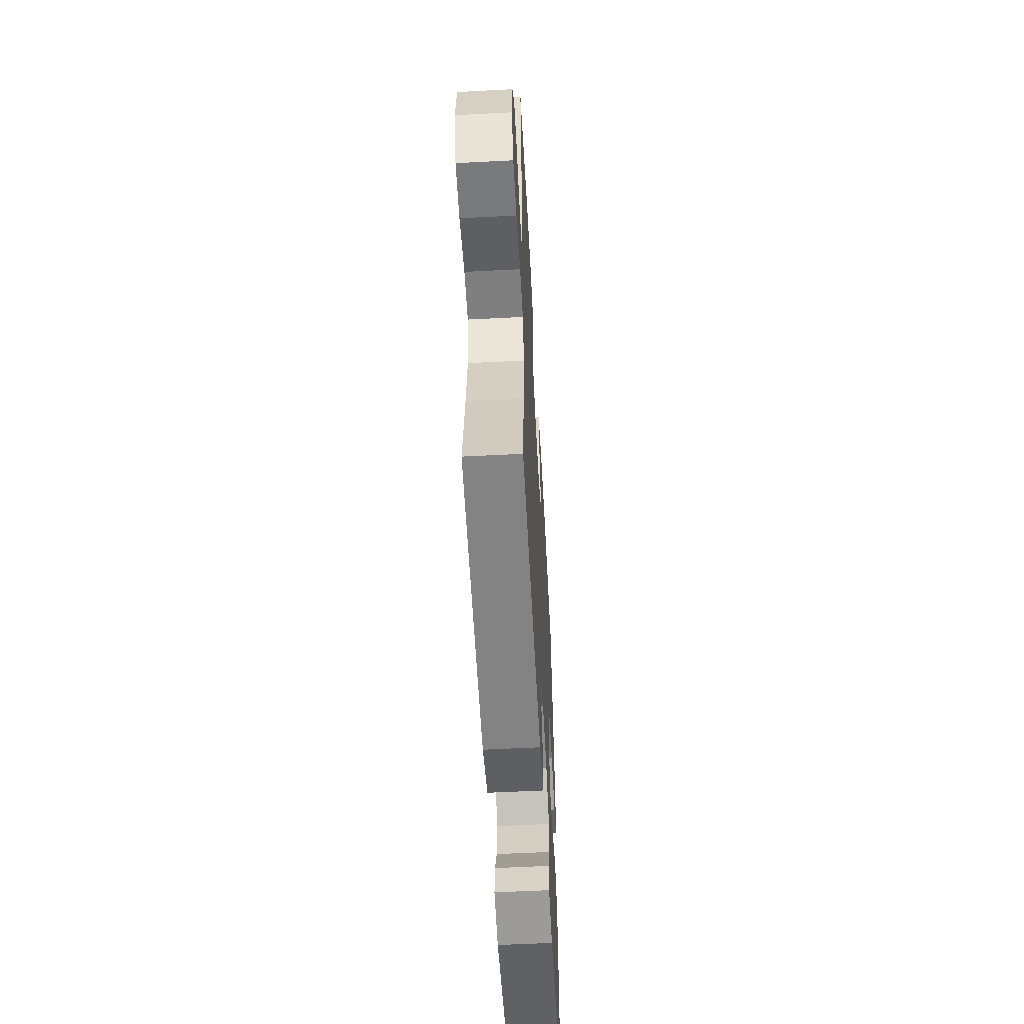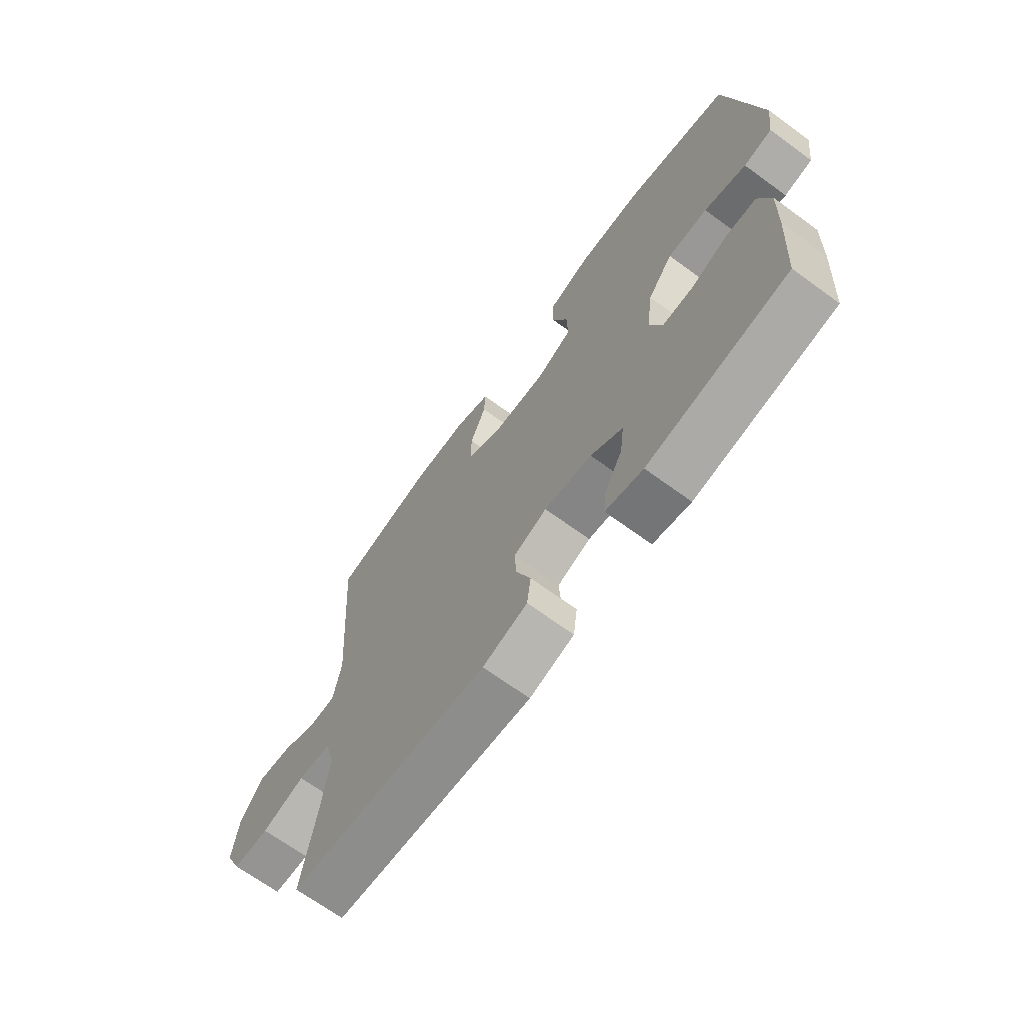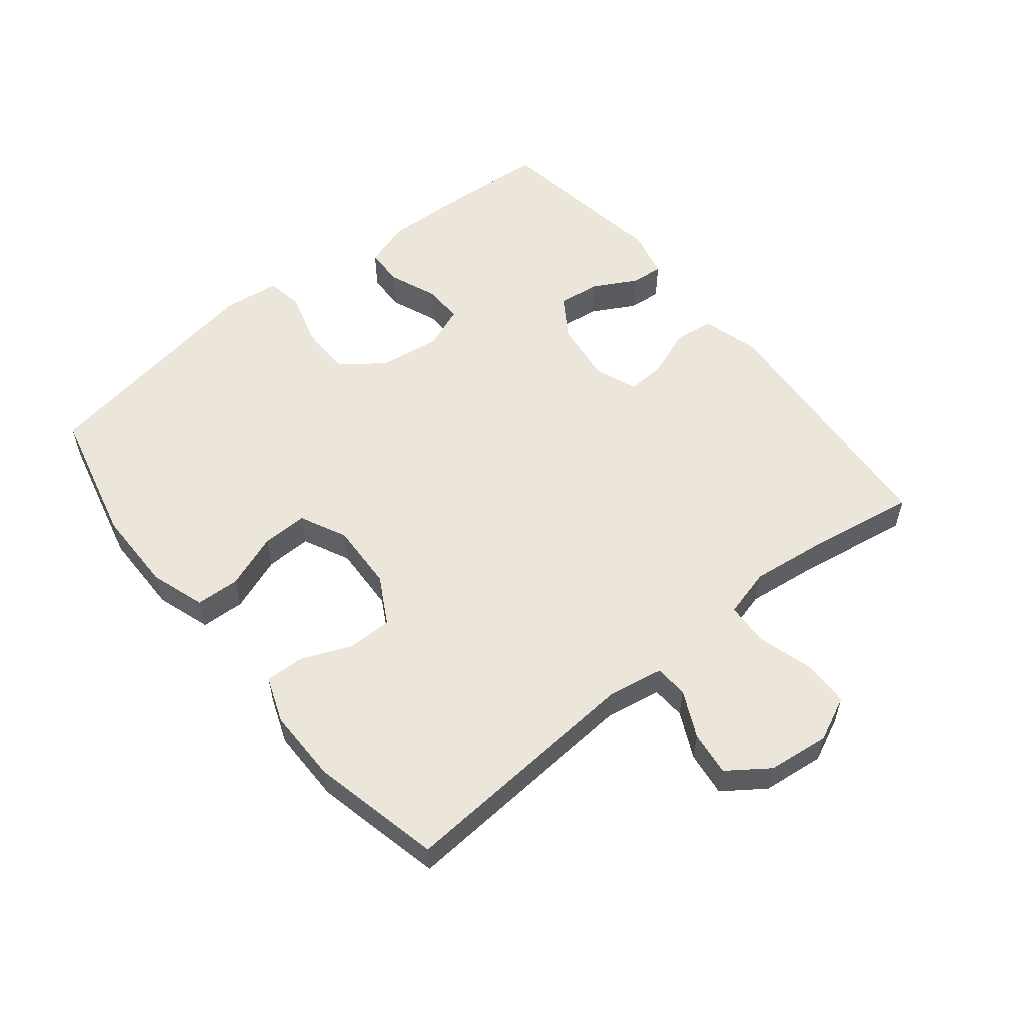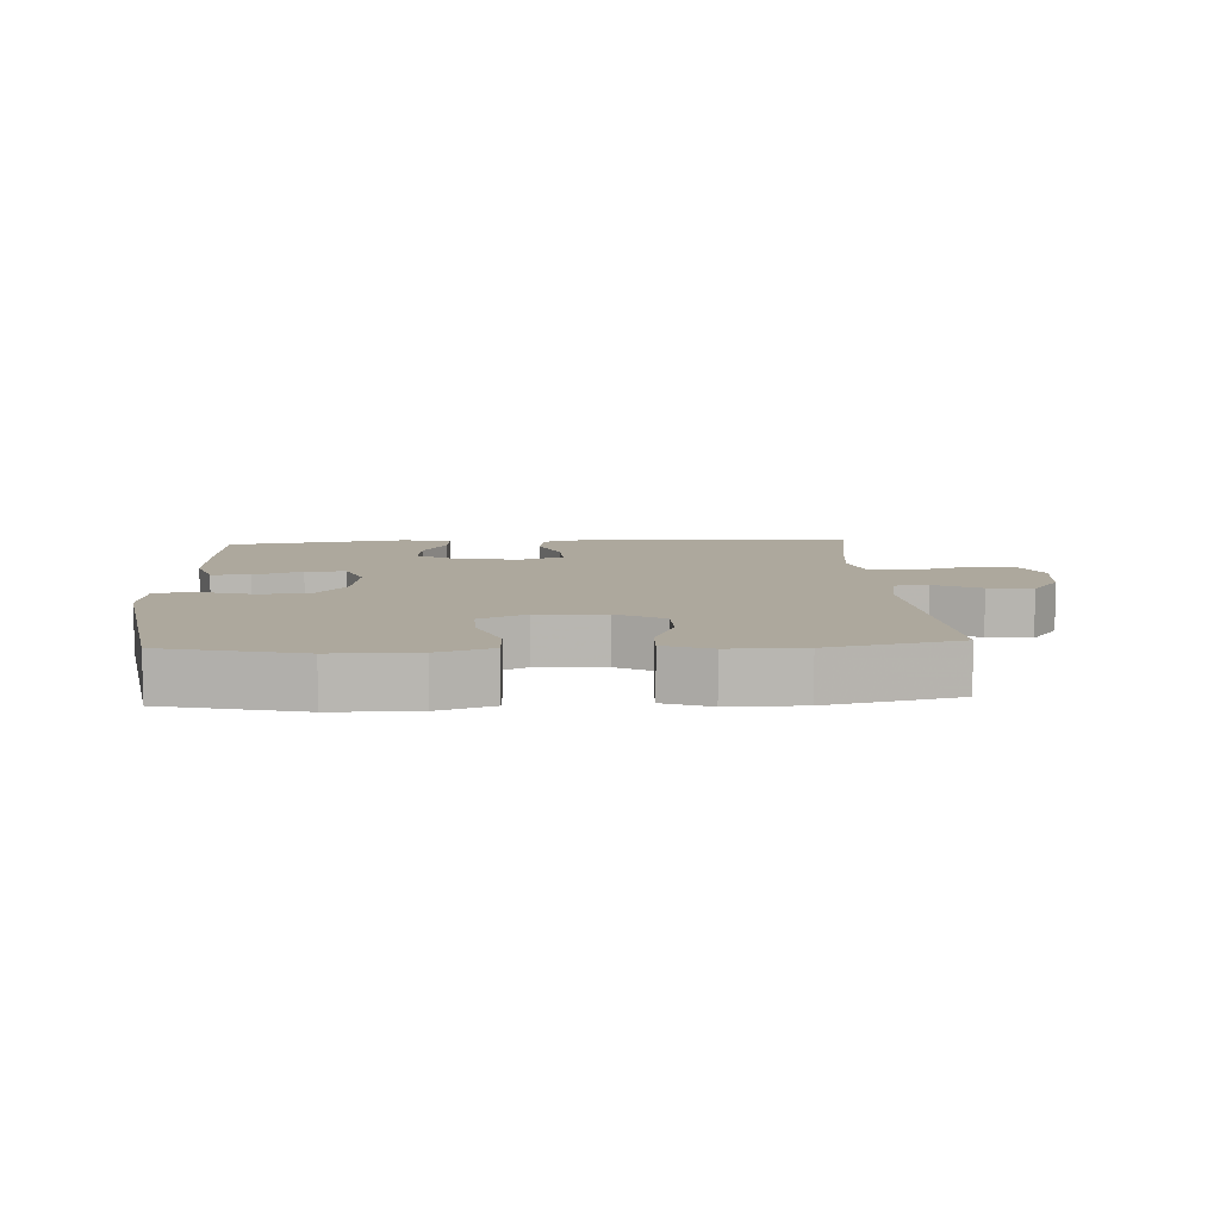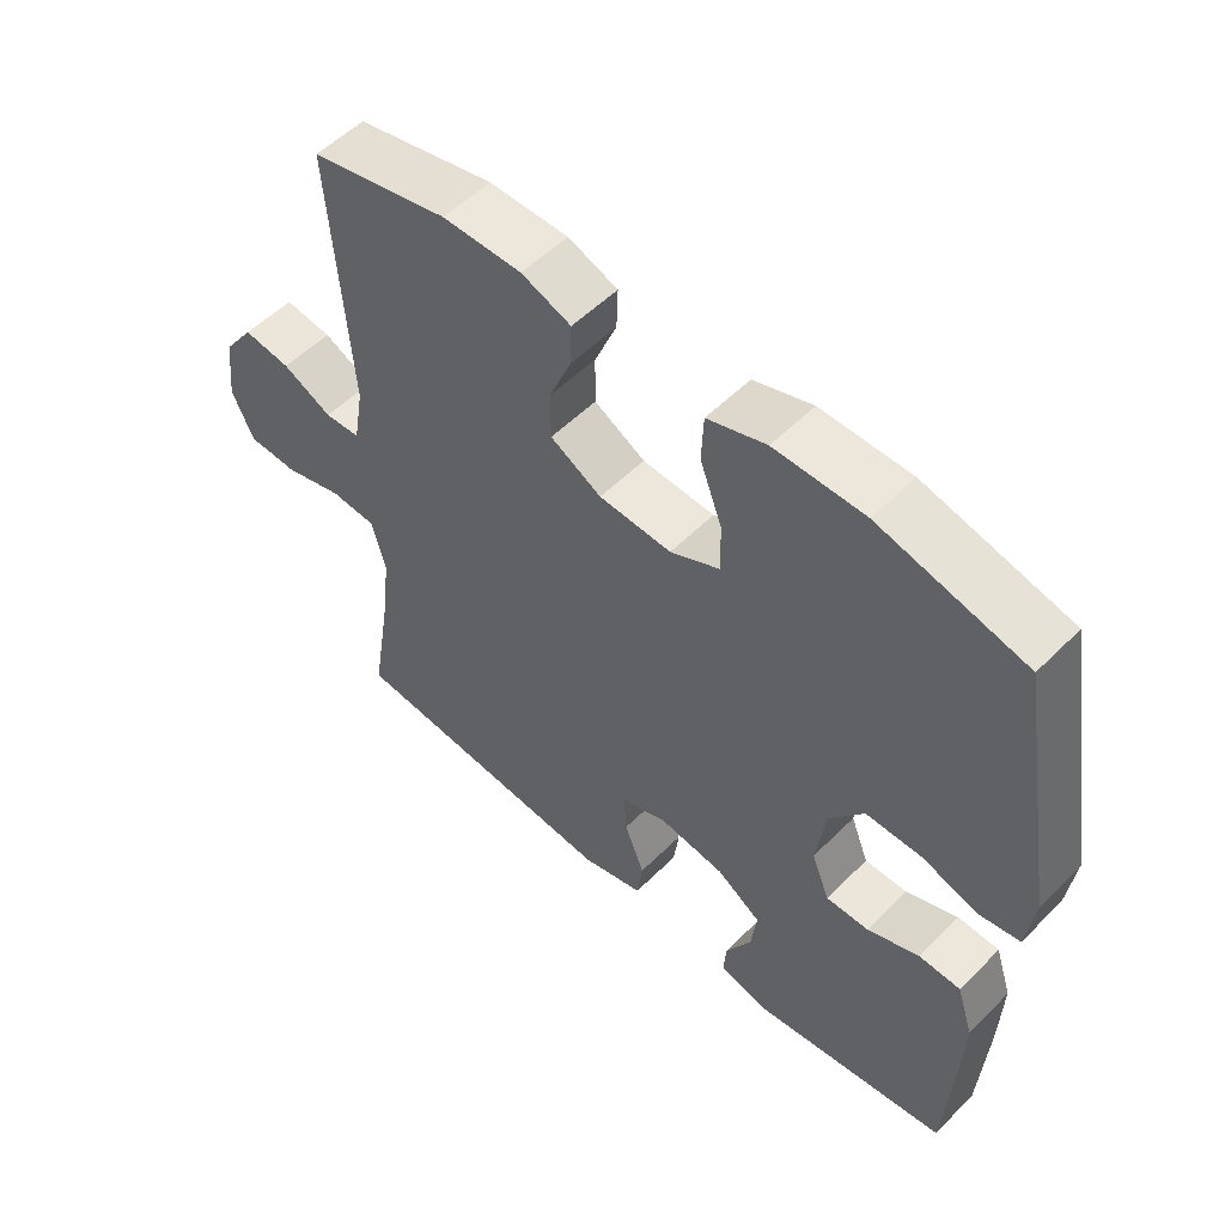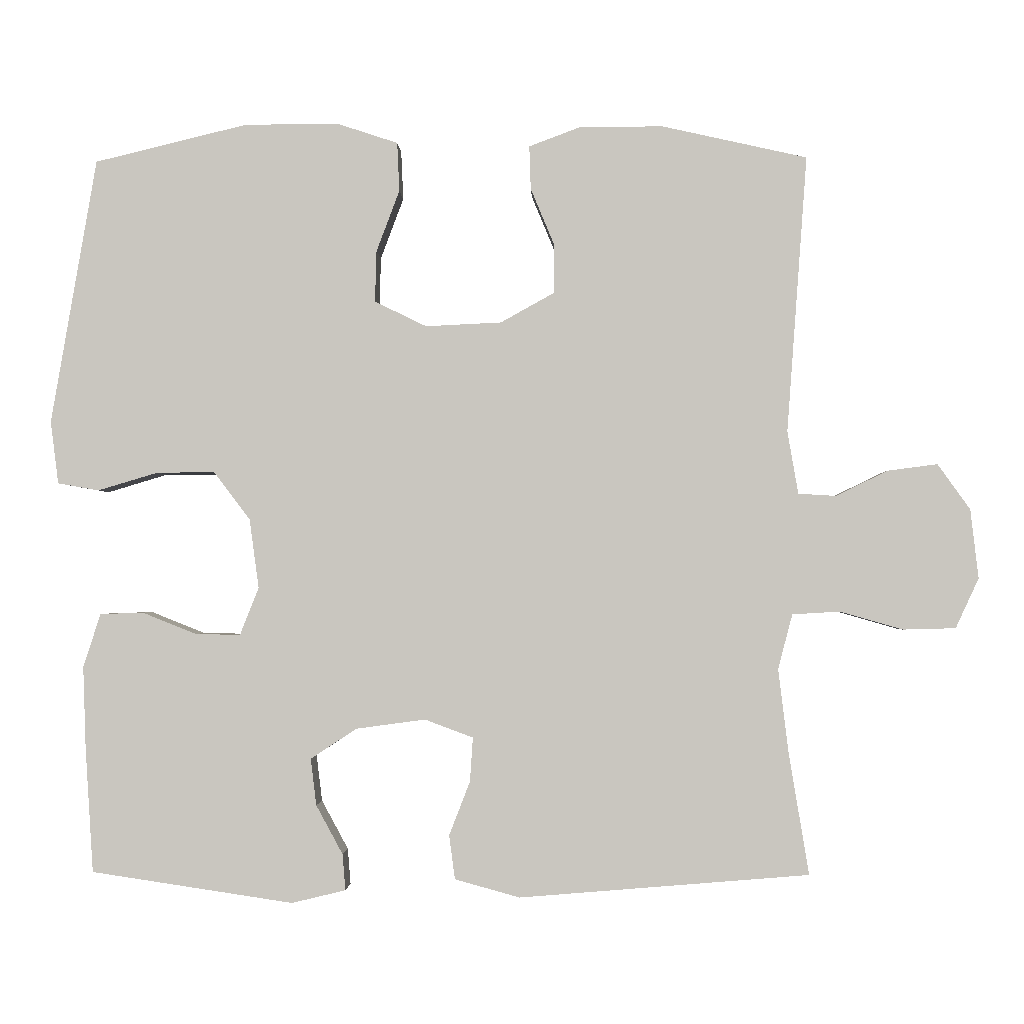
<metadata>
{"format":"obj","ext":"obj","renderer":"f3d","projection":"perspective","resolution":1024,"background":"white","views":[{"elev":-56.4,"azim":93.1,"up":"+Z"},{"elev":-68.6,"azim":-126.1,"up":"+Z"},{"elev":55.7,"azim":51.1,"up":"+Y"},{"elev":8.7,"azim":-3.3,"up":"+Y"},{"elev":54.0,"azim":-136.4,"up":"+Z"},{"elev":-1.7,"azim":1.9,"up":"+Z"}]}
</metadata>
<code>
v -0.5 0.07 0.5
v -0.289 0.07 0.551
v -0.159 0.07 0.552
v -0.074 0.07 0.524
v -0.071 0.07 0.456
v -0.103 0.07 0.371
v -0.105 0.07 0.3
v -0.033 0.07 0.265
v 0.072 0.07 0.27
v 0.146 0.07 0.311
v 0.146 0.07 0.381
v 0.114 0.07 0.458
v 0.112 0.07 0.518
v 0.184 0.07 0.545
v 0.299 0.07 0.545
v 0.5 0.07 0.5
v 0.472 0.07 0.116
v 0.487 0.07 0.029
v 0.539 0.07 0.026
v 0.611 0.07 0.061
v 0.68 0.07 0.07
v 0.725 0.07 0.007
v 0.736 0.07 -0.089
v 0.704 0.07 -0.158
v 0.631 0.07 -0.16
v 0.544 0.07 -0.135
v 0.478 0.07 -0.139
v 0.458 0.07 -0.215
v 0.472 0.07 -0.33
v 0.5 0.07 -0.5
v 0.098 0.07 -0.533
v 0.008 0.07 -0.508
v 0 0.07 -0.447
v 0.029 0.07 -0.372
v 0.033 0.07 -0.311
v -0.034 0.07 -0.286
v -0.13 0.07 -0.299
v -0.194 0.07 -0.341
v -0.186 0.07 -0.406
v -0.149 0.07 -0.474
v -0.145 0.07 -0.524
v -0.22 0.07 -0.542
v -0.5 0.07 -0.5
v -0.511 0.07 -0.328
v -0.515 0.07 -0.213
v -0.491 0.07 -0.139
v -0.431 0.07 -0.137
v -0.356 0.07 -0.167
v -0.294 0.07 -0.168
v -0.268 0.07 -0.102
v -0.281 0.07 -0.006
v -0.331 0.07 0.06
v -0.411 0.07 0.06
v -0.495 0.07 0.035
v -0.552 0.07 0.045
v -0.563 0.07 0.132
v -0.5 0 0.5
v -0.289 0 0.551
v -0.159 0 0.552
v -0.074 0 0.524
v -0.071 0 0.456
v -0.103 0 0.371
v -0.105 0 0.3
v -0.033 0 0.265
v 0.072 0 0.27
v 0.146 0 0.311
v 0.146 0 0.381
v 0.114 0 0.458
v 0.112 0 0.518
v 0.184 0 0.545
v 0.299 0 0.545
v 0.5 0 0.5
v 0.472 0 0.116
v 0.487 0 0.029
v 0.539 0 0.026
v 0.611 0 0.061
v 0.68 0 0.07
v 0.725 0 0.007
v 0.736 0 -0.089
v 0.704 0 -0.158
v 0.631 0 -0.16
v 0.544 0 -0.135
v 0.478 0 -0.139
v 0.458 0 -0.215
v 0.472 0 -0.33
v 0.5 0 -0.5
v 0.098 0 -0.533
v 0.008 0 -0.508
v 0 0 -0.447
v 0.029 0 -0.372
v 0.033 0 -0.311
v -0.034 0 -0.286
v -0.13 0 -0.299
v -0.194 0 -0.341
v -0.186 0 -0.406
v -0.149 0 -0.474
v -0.145 0 -0.524
v -0.22 0 -0.542
v -0.5 0 -0.5
v -0.511 0 -0.328
v -0.515 0 -0.213
v -0.491 0 -0.139
v -0.431 0 -0.137
v -0.356 0 -0.167
v -0.294 0 -0.168
v -0.268 0 -0.102
v -0.281 0 -0.006
v -0.331 0 0.06
v -0.411 0 0.06
v -0.495 0 0.035
v -0.552 0 0.045
v -0.563 0 0.132
f 53 54 55 56
f 52 53 56 1
f 51 52 1 2
f 50 51 2 3
f 45 46 47 48
f 45 48 49
f 44 45 49
f 43 44 49
f 42 43 49
f 39 40 41 42
f 38 39 42 49
f 37 38 49 50
f 31 32 33 34
f 29 30 31 34
f 28 29 34 35
f 27 28 35 36
f 23 24 25 26
f 23 26 27
f 22 23 27
f 19 20 21 22
f 18 19 22 27
f 17 18 27 36
f 11 12 13 14
f 10 11 14 15
f 3 4 5 6
f 3 6 7
f 50 3 7
f 37 50 7 8
f 36 37 8 9
f 17 36 9 10
f 10 15 16 17
f 112 111 110 109
f 57 112 109 108
f 58 57 108 107
f 59 58 107 106
f 104 103 102 101
f 105 104 101
f 105 101 100
f 105 100 99
f 105 99 98
f 98 97 96 95
f 105 98 95 94
f 106 105 94 93
f 90 89 88 87
f 90 87 86 85
f 91 90 85 84
f 92 91 84 83
f 82 81 80 79
f 83 82 79
f 83 79 78
f 78 77 76 75
f 83 78 75 74
f 92 83 74 73
f 70 69 68 67
f 71 70 67 66
f 62 61 60 59
f 63 62 59
f 63 59 106
f 64 63 106 93
f 65 64 93 92
f 66 65 92 73
f 73 72 71 66
f 1 57 58 2
f 2 58 59 3
f 3 59 60 4
f 4 60 61 5
f 5 61 62 6
f 6 62 63 7
f 7 63 64 8
f 8 64 65 9
f 9 65 66 10
f 10 66 67 11
f 11 67 68 12
f 12 68 69 13
f 13 69 70 14
f 14 70 71 15
f 15 71 72 16
f 16 72 73 17
f 17 73 74 18
f 18 74 75 19
f 19 75 76 20
f 20 76 77 21
f 21 77 78 22
f 22 78 79 23
f 23 79 80 24
f 24 80 81 25
f 25 81 82 26
f 26 82 83 27
f 27 83 84 28
f 28 84 85 29
f 29 85 86 30
f 30 86 87 31
f 31 87 88 32
f 32 88 89 33
f 33 89 90 34
f 34 90 91 35
f 35 91 92 36
f 36 92 93 37
f 37 93 94 38
f 38 94 95 39
f 39 95 96 40
f 40 96 97 41
f 41 97 98 42
f 42 98 99 43
f 43 99 100 44
f 44 100 101 45
f 45 101 102 46
f 46 102 103 47
f 47 103 104 48
f 48 104 105 49
f 49 105 106 50
f 50 106 107 51
f 51 107 108 52
f 52 108 109 53
f 53 109 110 54
f 54 110 111 55
f 55 111 112 56
f 56 112 57 1

</code>
